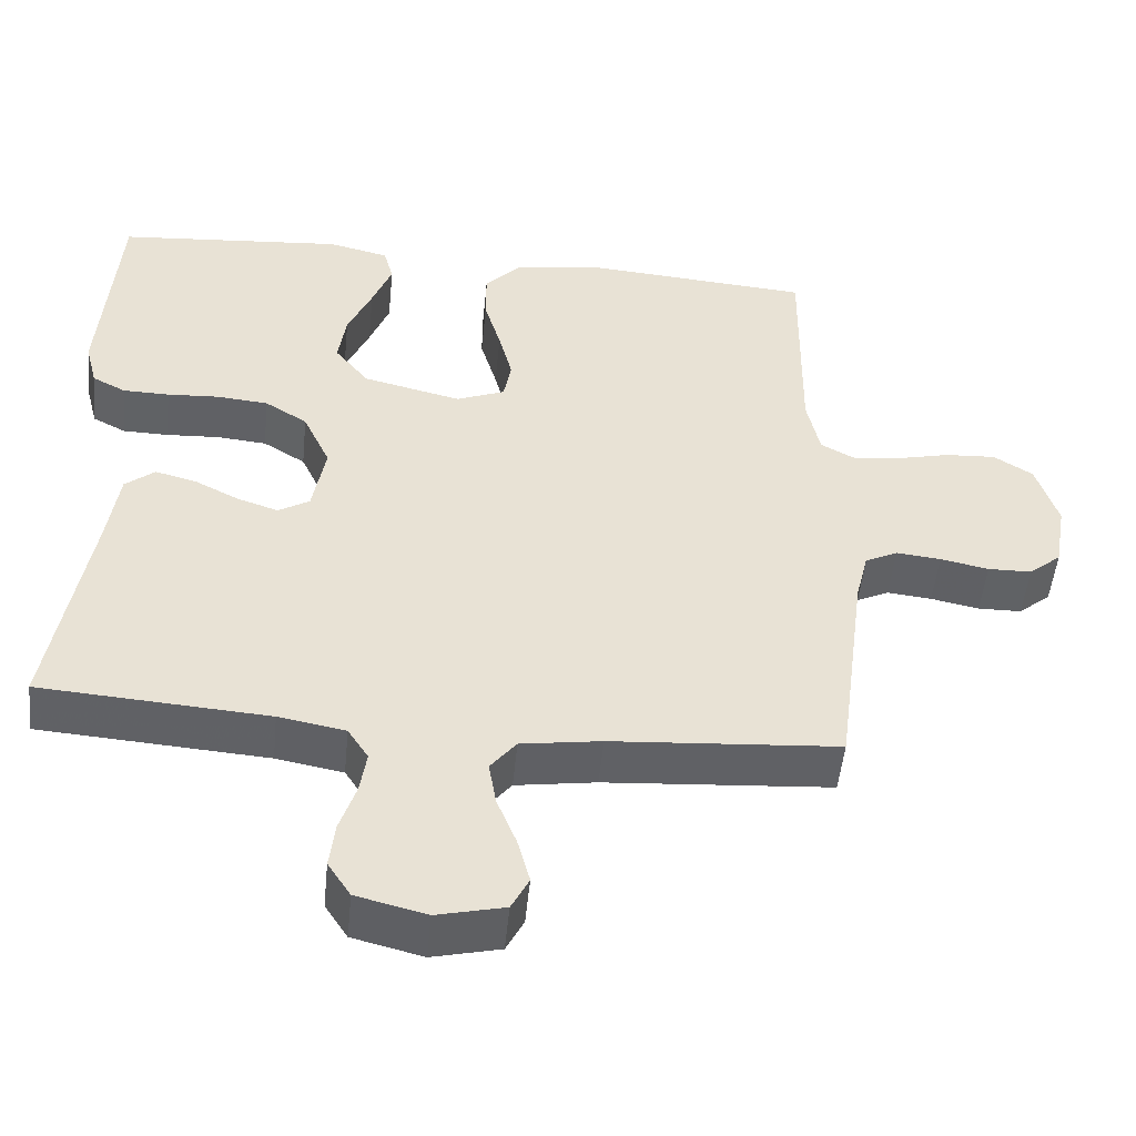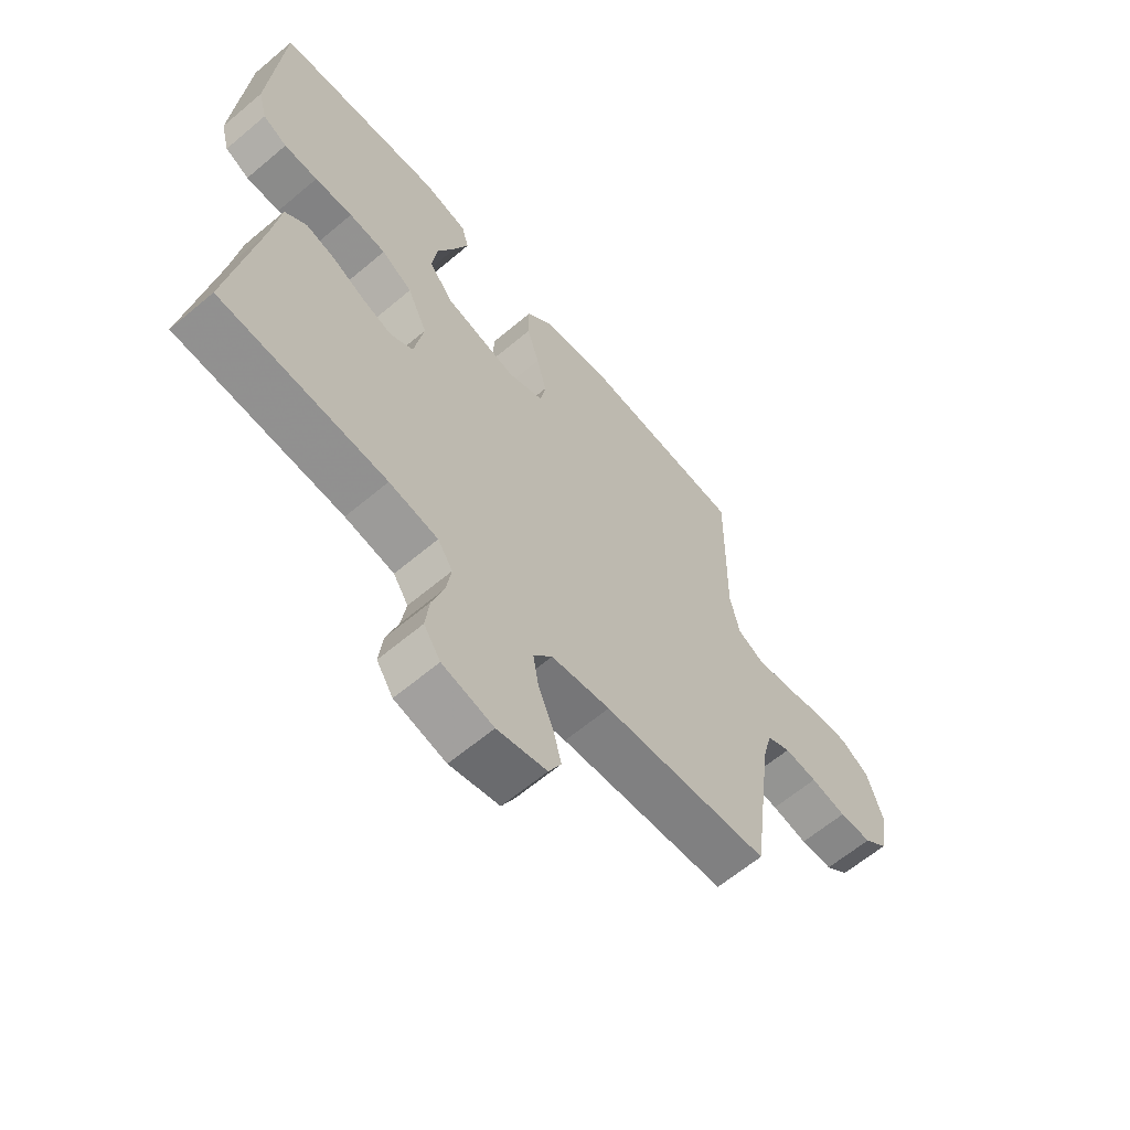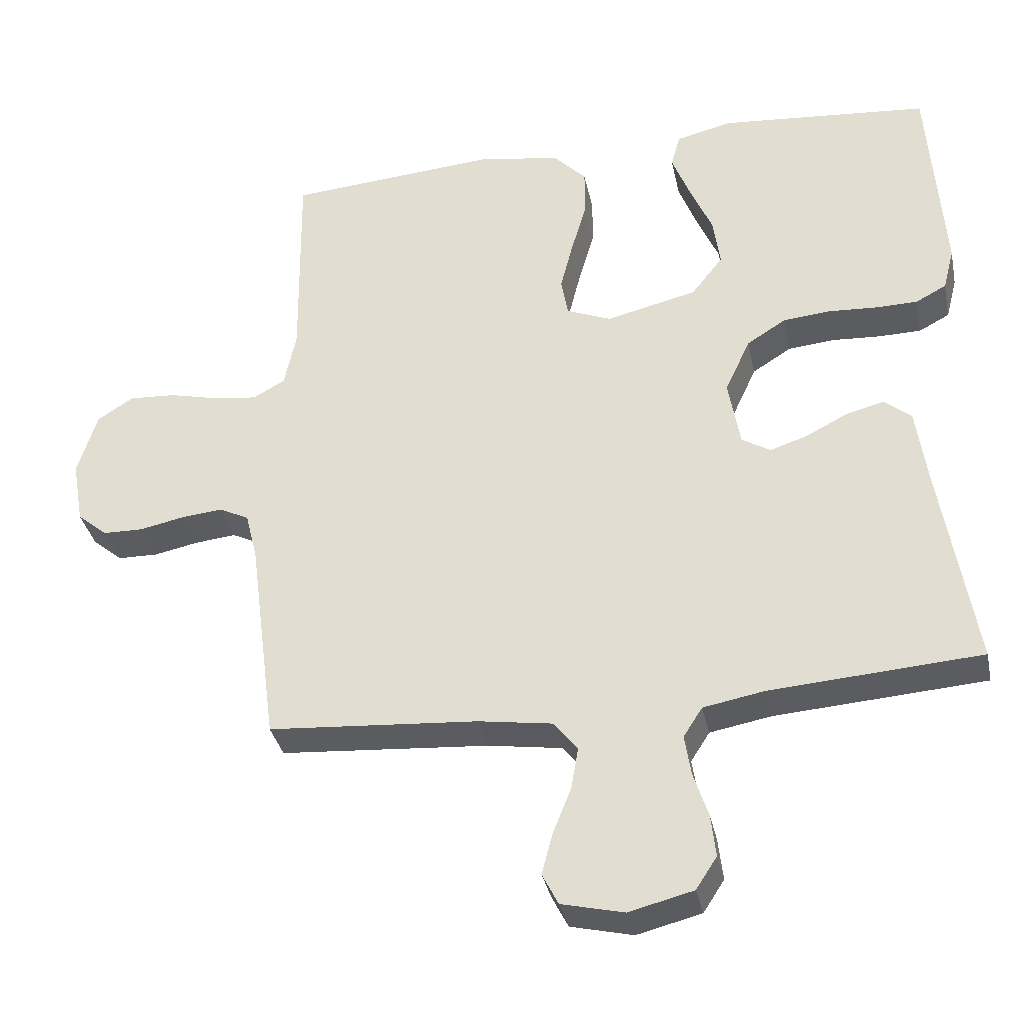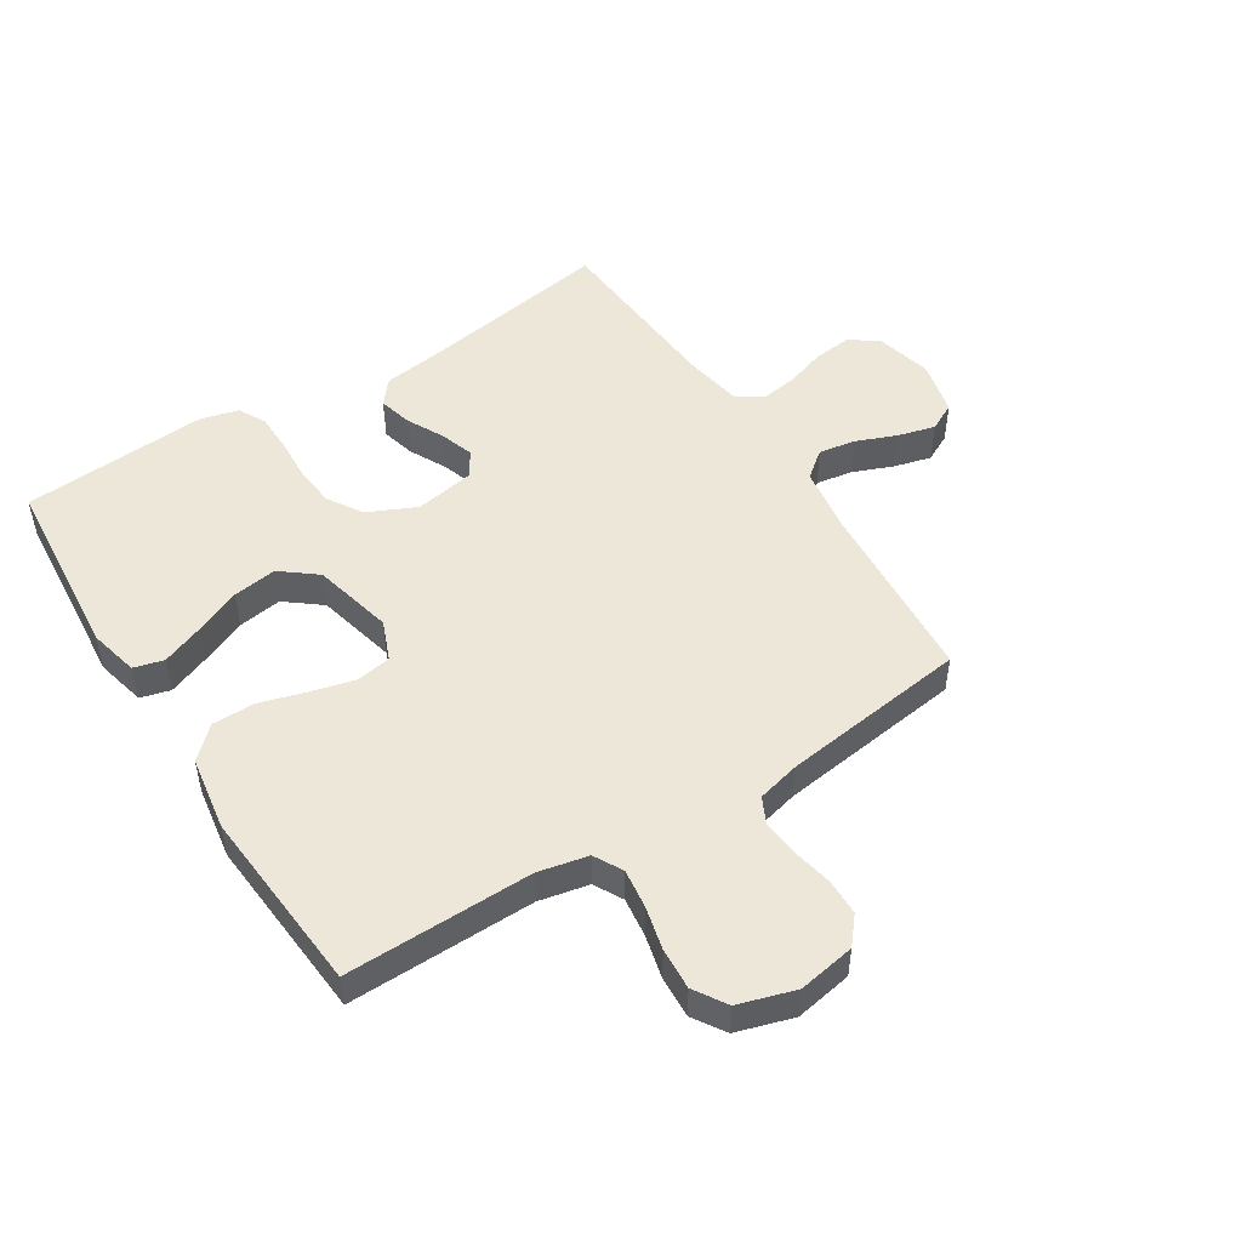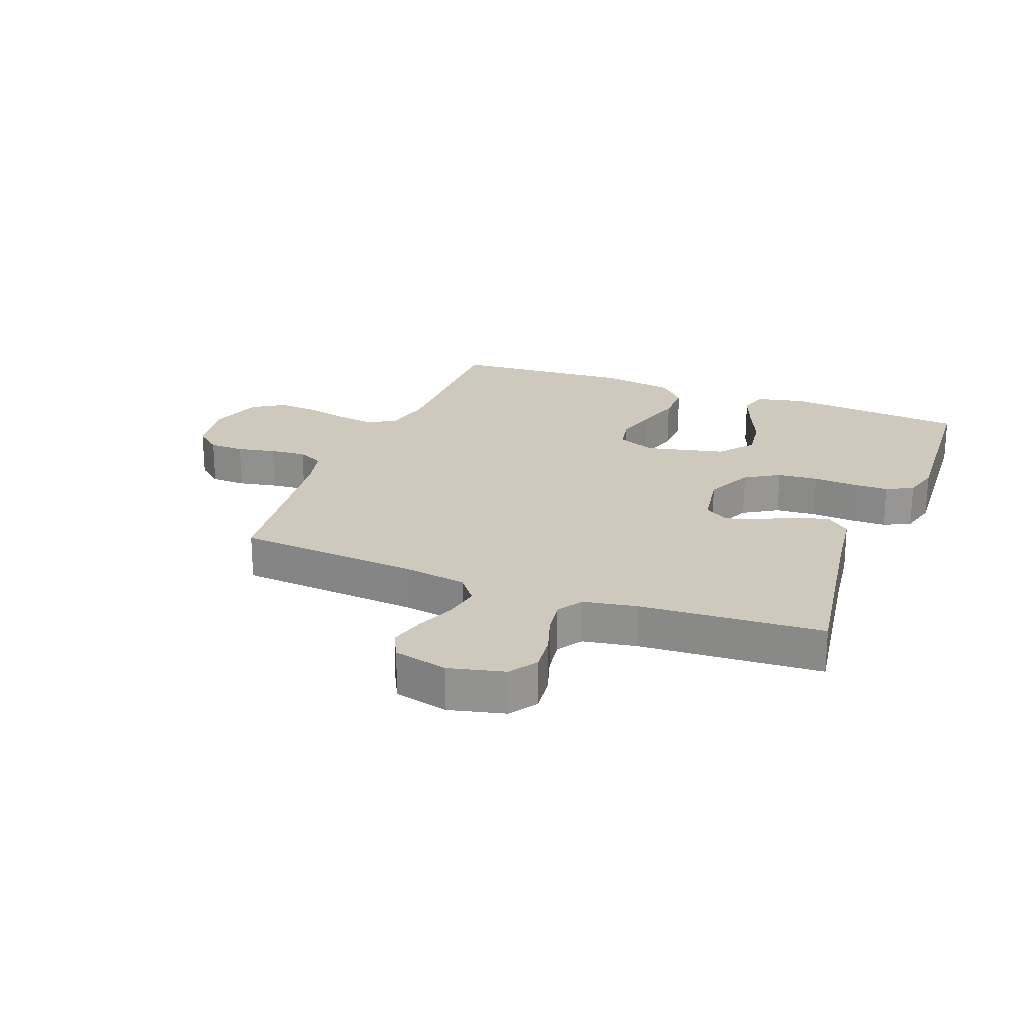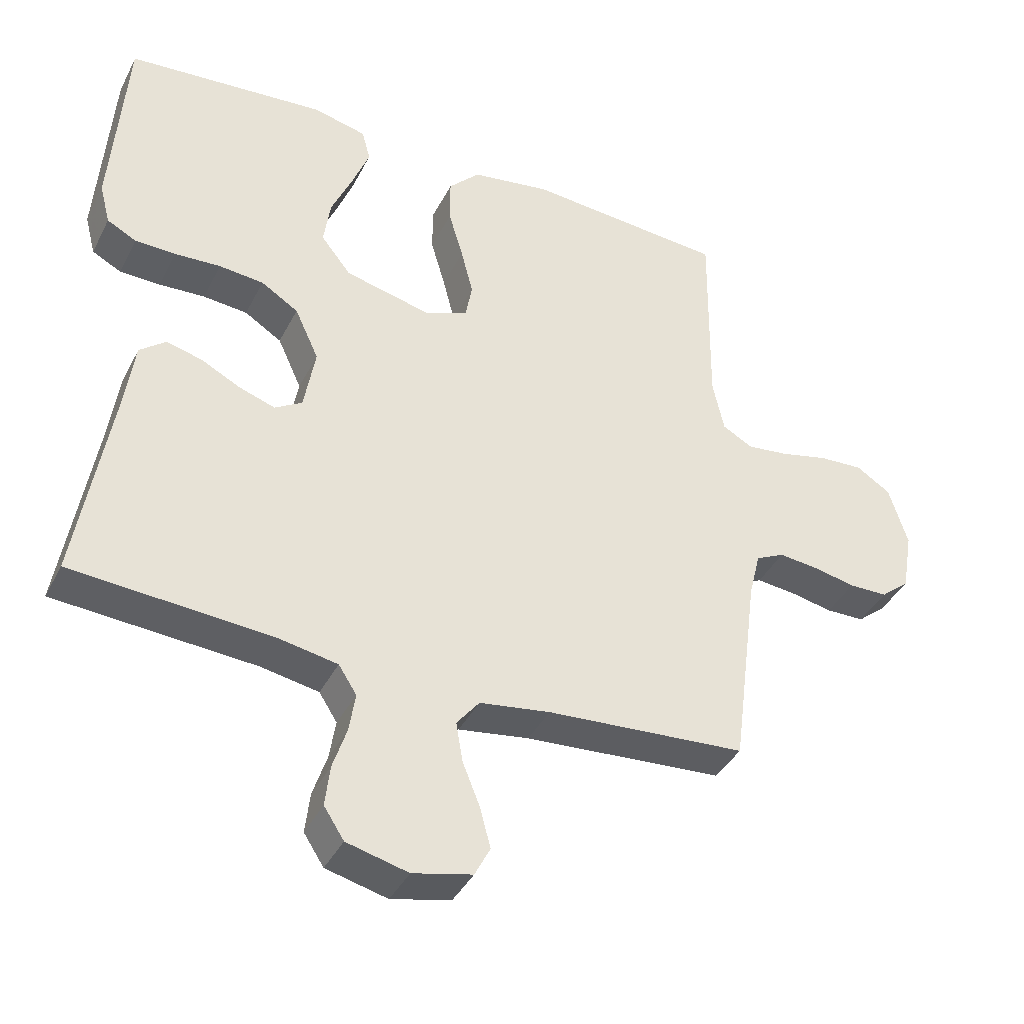
<metadata>
{"format":"obj","ext":"obj","renderer":"f3d","projection":"perspective","resolution":1024,"background":"white","views":[{"elev":-50.5,"azim":-5.7,"up":"+Z"},{"elev":-63.1,"azim":-49.6,"up":"+Z"},{"elev":-34.6,"azim":-168.3,"up":"+Z"},{"elev":50.0,"azim":57.6,"up":"+Y"},{"elev":22.5,"azim":-158.6,"up":"+Y"},{"elev":-39.6,"azim":-25.0,"up":"+Z"}]}
</metadata>
<code>
v -0.5 0.07 -0.5
v -0.451 0.07 -0.2
v -0.436 0.07 -0.092
v -0.397 0.07 -0.06
v -0.343 0.07 -0.074
v -0.284 0.07 -0.104
v -0.23 0.07 -0.122
v -0.189 0.07 -0.097
v -0.172 0.07 0
v -0.208 0.07 0.078
v -0.264 0.07 0.113
v -0.331 0.07 0.119
v -0.4 0.07 0.115
v -0.461 0.07 0.116
v -0.505 0.07 0.139
v -0.521 0.07 0.2
v -0.5 0.07 0.5
v -0.2 0.07 0.526
v -0.12 0.07 0.507
v -0.107 0.07 0.459
v -0.133 0.07 0.392
v -0.165 0.07 0.318
v -0.175 0.07 0.247
v -0.13 0.07 0.19
v 0 0.07 0.159
v 0.064 0.07 0.185
v 0.074 0.07 0.24
v 0.056 0.07 0.311
v 0.034 0.07 0.386
v 0.034 0.07 0.455
v 0.081 0.07 0.504
v 0.2 0.07 0.523
v 0.5 0.07 0.5
v 0.496 0.07 0.2
v 0.513 0.07 0.12
v 0.559 0.07 0.095
v 0.622 0.07 0.103
v 0.692 0.07 0.12
v 0.759 0.07 0.124
v 0.811 0.07 0.091
v 0.839 0.07 0
v 0.823 0.07 -0.092
v 0.78 0.07 -0.128
v 0.722 0.07 -0.129
v 0.658 0.07 -0.116
v 0.599 0.07 -0.11
v 0.556 0.07 -0.131
v 0.539 0.07 -0.2
v 0.5 0.07 -0.5
v 0.2 0.07 -0.522
v 0.094 0.07 -0.538
v 0.06 0.07 -0.581
v 0.07 0.07 -0.64
v 0.096 0.07 -0.705
v 0.112 0.07 -0.765
v 0.089 0.07 -0.81
v 0 0.07 -0.831
v -0.092 0.07 -0.808
v -0.122 0.07 -0.762
v -0.115 0.07 -0.701
v -0.094 0.07 -0.637
v -0.085 0.07 -0.579
v -0.112 0.07 -0.537
v -0.2 0.07 -0.521
v -0.5 0 -0.5
v -0.451 0 -0.2
v -0.436 0 -0.092
v -0.397 0 -0.06
v -0.343 0 -0.074
v -0.284 0 -0.104
v -0.23 0 -0.122
v -0.189 0 -0.097
v -0.172 0 0
v -0.208 0 0.078
v -0.264 0 0.113
v -0.331 0 0.119
v -0.4 0 0.115
v -0.461 0 0.116
v -0.505 0 0.139
v -0.521 0 0.2
v -0.5 0 0.5
v -0.2 0 0.526
v -0.12 0 0.507
v -0.107 0 0.459
v -0.133 0 0.392
v -0.165 0 0.318
v -0.175 0 0.247
v -0.13 0 0.19
v 0 0 0.159
v 0.064 0 0.185
v 0.074 0 0.24
v 0.056 0 0.311
v 0.034 0 0.386
v 0.034 0 0.455
v 0.081 0 0.504
v 0.2 0 0.523
v 0.5 0 0.5
v 0.496 0 0.2
v 0.513 0 0.12
v 0.559 0 0.095
v 0.622 0 0.103
v 0.692 0 0.12
v 0.759 0 0.124
v 0.811 0 0.091
v 0.839 0 0
v 0.823 0 -0.092
v 0.78 0 -0.128
v 0.722 0 -0.129
v 0.658 0 -0.116
v 0.599 0 -0.11
v 0.556 0 -0.131
v 0.539 0 -0.2
v 0.5 0 -0.5
v 0.2 0 -0.522
v 0.094 0 -0.538
v 0.06 0 -0.581
v 0.07 0 -0.64
v 0.096 0 -0.705
v 0.112 0 -0.765
v 0.089 0 -0.81
v 0 0 -0.831
v -0.092 0 -0.808
v -0.122 0 -0.762
v -0.115 0 -0.701
v -0.094 0 -0.637
v -0.085 0 -0.579
v -0.112 0 -0.537
v -0.2 0 -0.521
f 59 60 61
f 58 59 61
f 57 58 61
f 56 57 61
f 55 56 61
f 54 55 61
f 53 54 61
f 52 53 61 62
f 51 52 62 63
f 48 49 50
f 51 63 64
f 50 51 64
f 48 50 64
f 47 48 64
f 43 44 45
f 42 43 45
f 41 42 45
f 40 41 45
f 39 40 45
f 38 39 45
f 37 38 45
f 36 37 45 46
f 35 36 46 47
f 32 33 34
f 31 32 34
f 30 31 34
f 29 30 34
f 28 29 34
f 34 35 47
f 28 34 47
f 27 28 47
f 20 21 22
f 19 20 22
f 18 19 22
f 17 18 22
f 16 17 22
f 15 16 22
f 14 15 22
f 13 14 22
f 12 13 22
f 11 12 22 23
f 10 11 23 24
f 4 5 6
f 3 4 6
f 2 3 6
f 2 6 7
f 1 2 7
f 64 1 7 8
f 26 27 47
f 64 8 9
f 47 64 9
f 26 47 9
f 25 26 9
f 9 10 24 25
f 125 124 123
f 125 123 122
f 125 122 121
f 125 121 120
f 125 120 119
f 125 119 118
f 125 118 117
f 126 125 117 116
f 127 126 116 115
f 114 113 112
f 128 127 115
f 128 115 114
f 128 114 112
f 128 112 111
f 109 108 107
f 109 107 106
f 109 106 105
f 109 105 104
f 109 104 103
f 109 103 102
f 109 102 101
f 110 109 101 100
f 111 110 100 99
f 98 97 96
f 98 96 95
f 98 95 94
f 98 94 93
f 98 93 92
f 111 99 98
f 111 98 92
f 111 92 91
f 86 85 84
f 86 84 83
f 86 83 82
f 86 82 81
f 86 81 80
f 86 80 79
f 86 79 78
f 86 78 77
f 86 77 76
f 87 86 76 75
f 88 87 75 74
f 70 69 68
f 70 68 67
f 70 67 66
f 71 70 66
f 71 66 65
f 72 71 65 128
f 111 91 90
f 73 72 128
f 73 128 111
f 73 111 90
f 73 90 89
f 89 88 74 73
f 1 65 66 2
f 2 66 67 3
f 3 67 68 4
f 4 68 69 5
f 5 69 70 6
f 6 70 71 7
f 7 71 72 8
f 8 72 73 9
f 9 73 74 10
f 10 74 75 11
f 11 75 76 12
f 12 76 77 13
f 13 77 78 14
f 14 78 79 15
f 15 79 80 16
f 16 80 81 17
f 17 81 82 18
f 18 82 83 19
f 19 83 84 20
f 20 84 85 21
f 21 85 86 22
f 22 86 87 23
f 23 87 88 24
f 24 88 89 25
f 25 89 90 26
f 26 90 91 27
f 27 91 92 28
f 28 92 93 29
f 29 93 94 30
f 30 94 95 31
f 31 95 96 32
f 32 96 97 33
f 33 97 98 34
f 34 98 99 35
f 35 99 100 36
f 36 100 101 37
f 37 101 102 38
f 38 102 103 39
f 39 103 104 40
f 40 104 105 41
f 41 105 106 42
f 42 106 107 43
f 43 107 108 44
f 44 108 109 45
f 45 109 110 46
f 46 110 111 47
f 47 111 112 48
f 48 112 113 49
f 49 113 114 50
f 50 114 115 51
f 51 115 116 52
f 52 116 117 53
f 53 117 118 54
f 54 118 119 55
f 55 119 120 56
f 56 120 121 57
f 57 121 122 58
f 58 122 123 59
f 59 123 124 60
f 60 124 125 61
f 61 125 126 62
f 62 126 127 63
f 63 127 128 64
f 64 128 65 1

</code>
